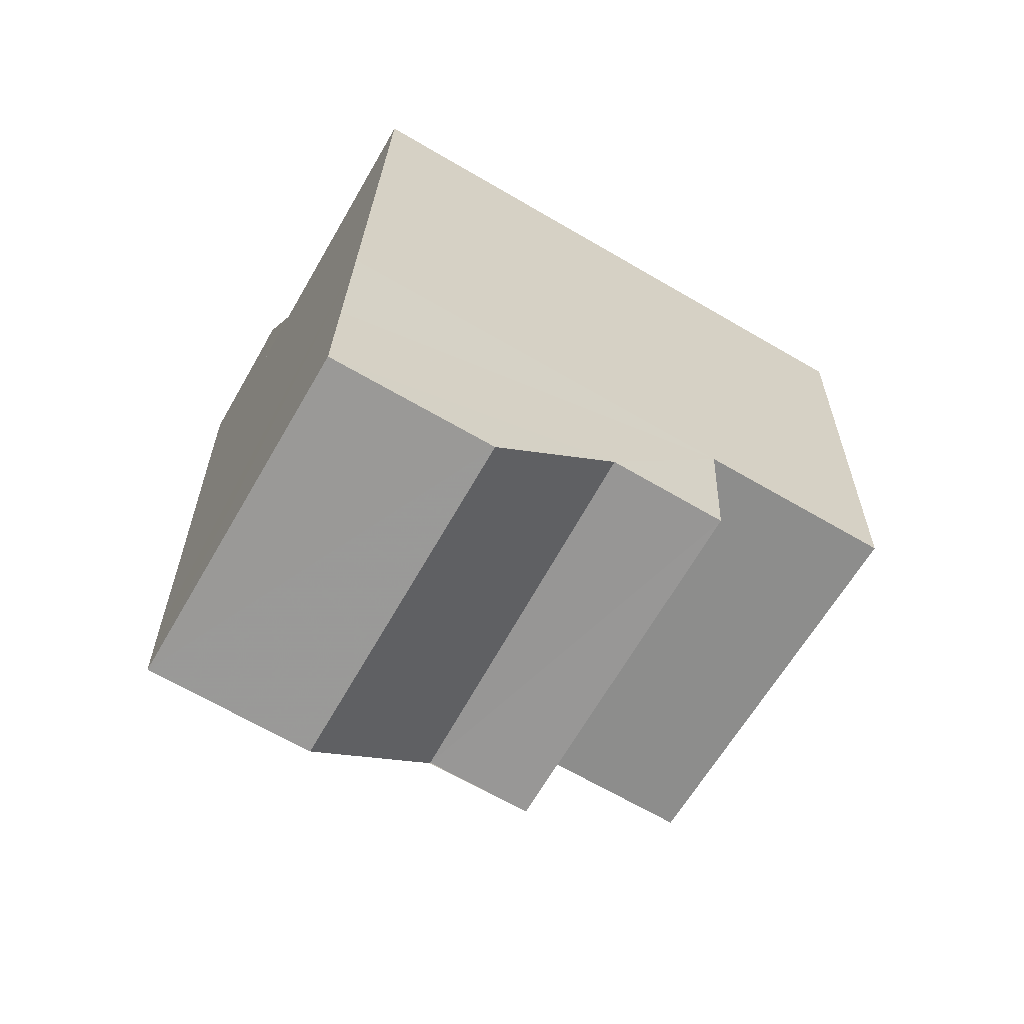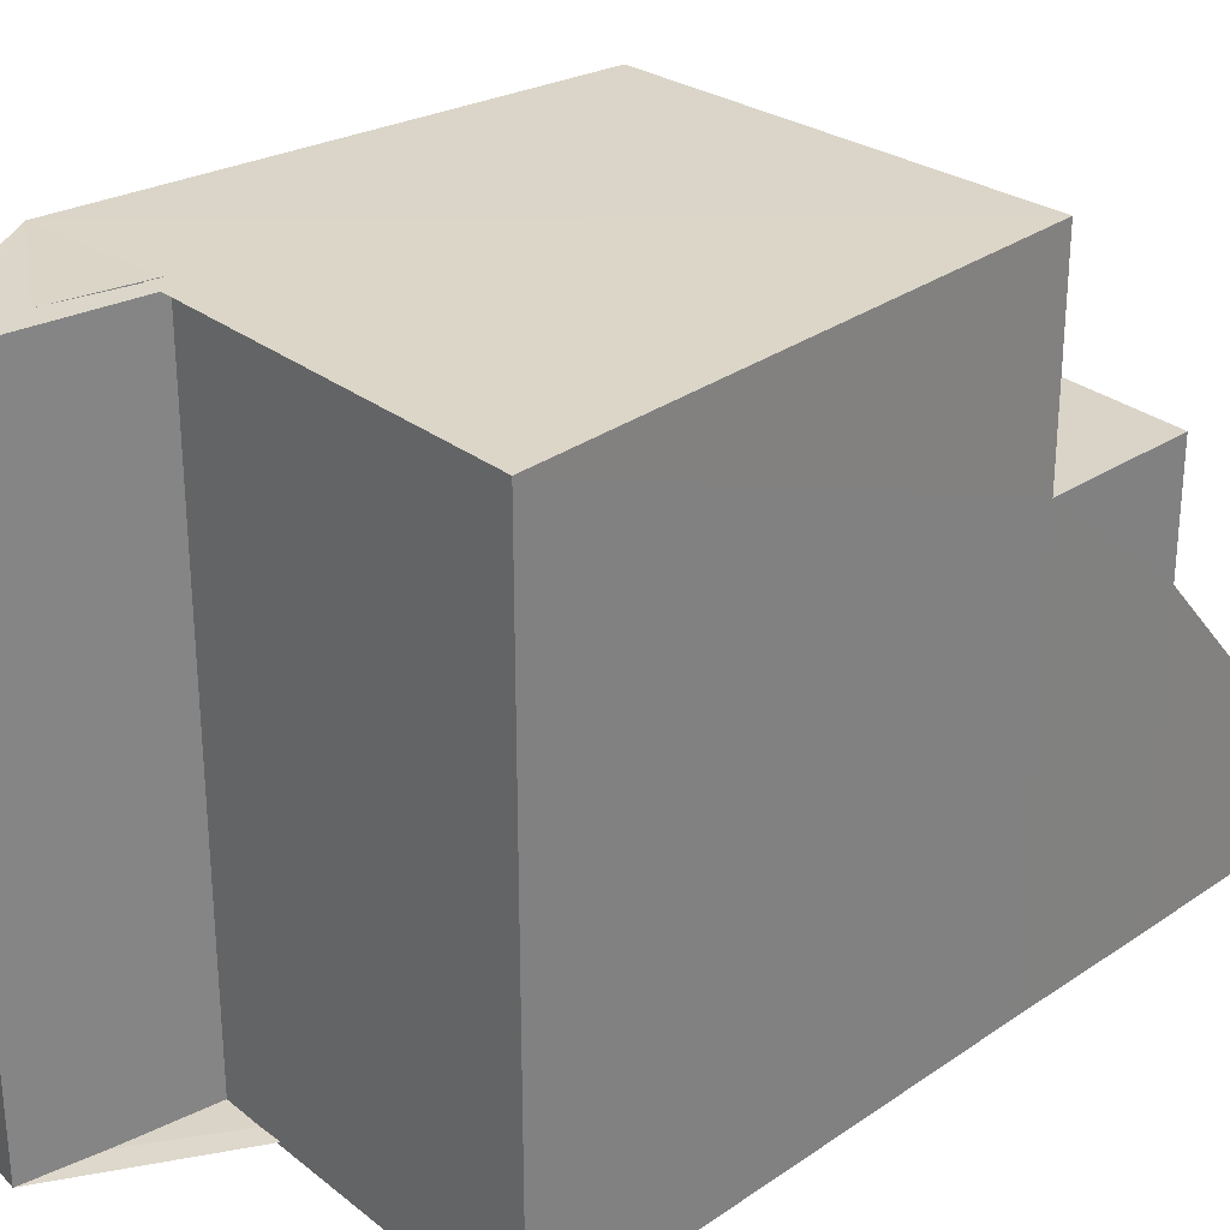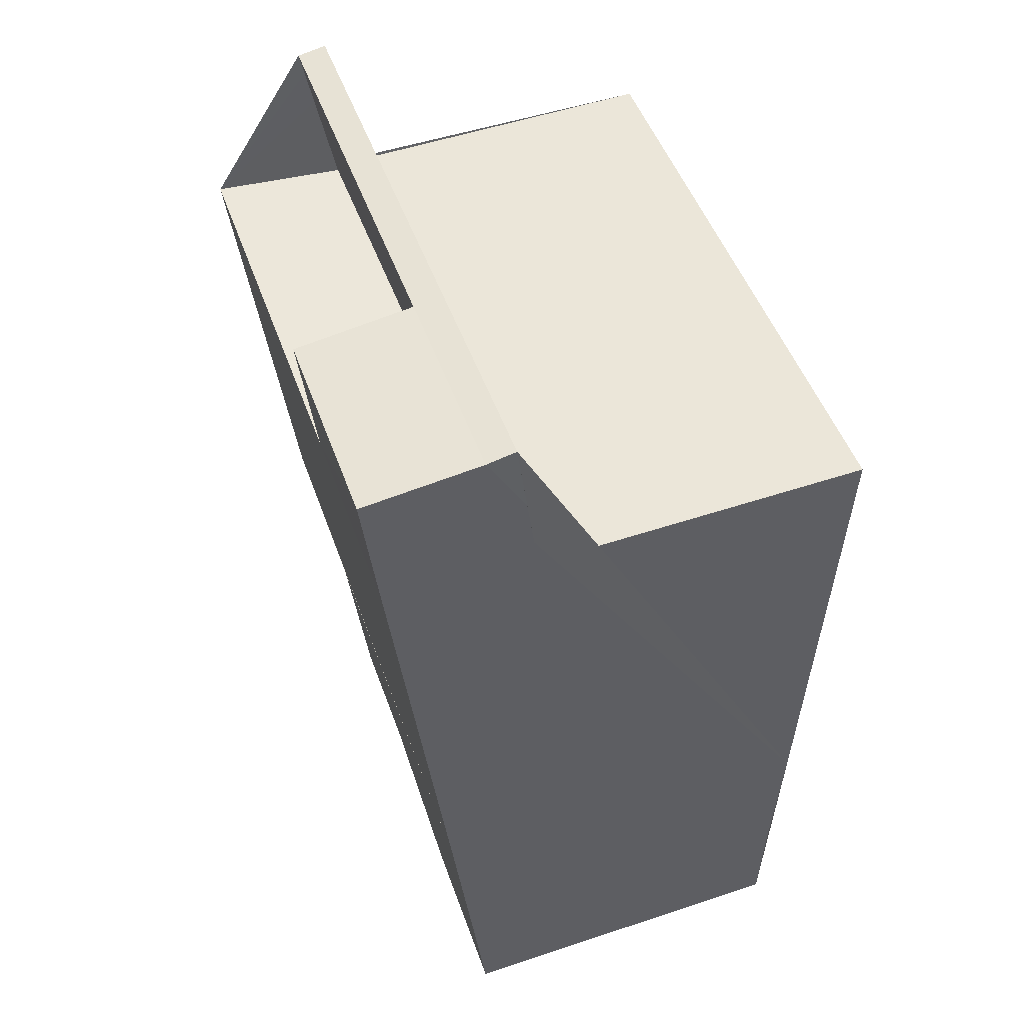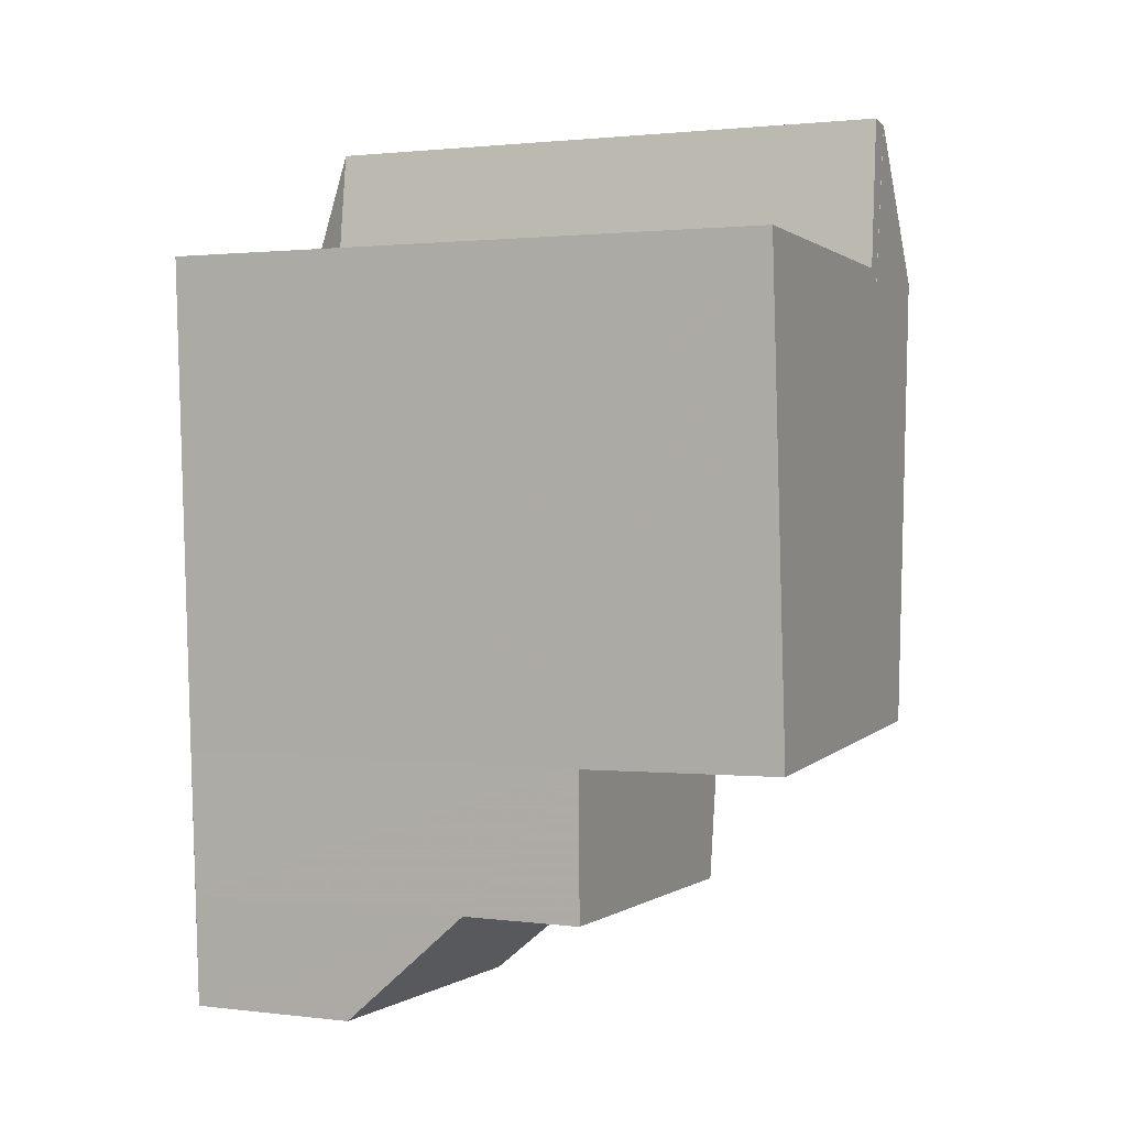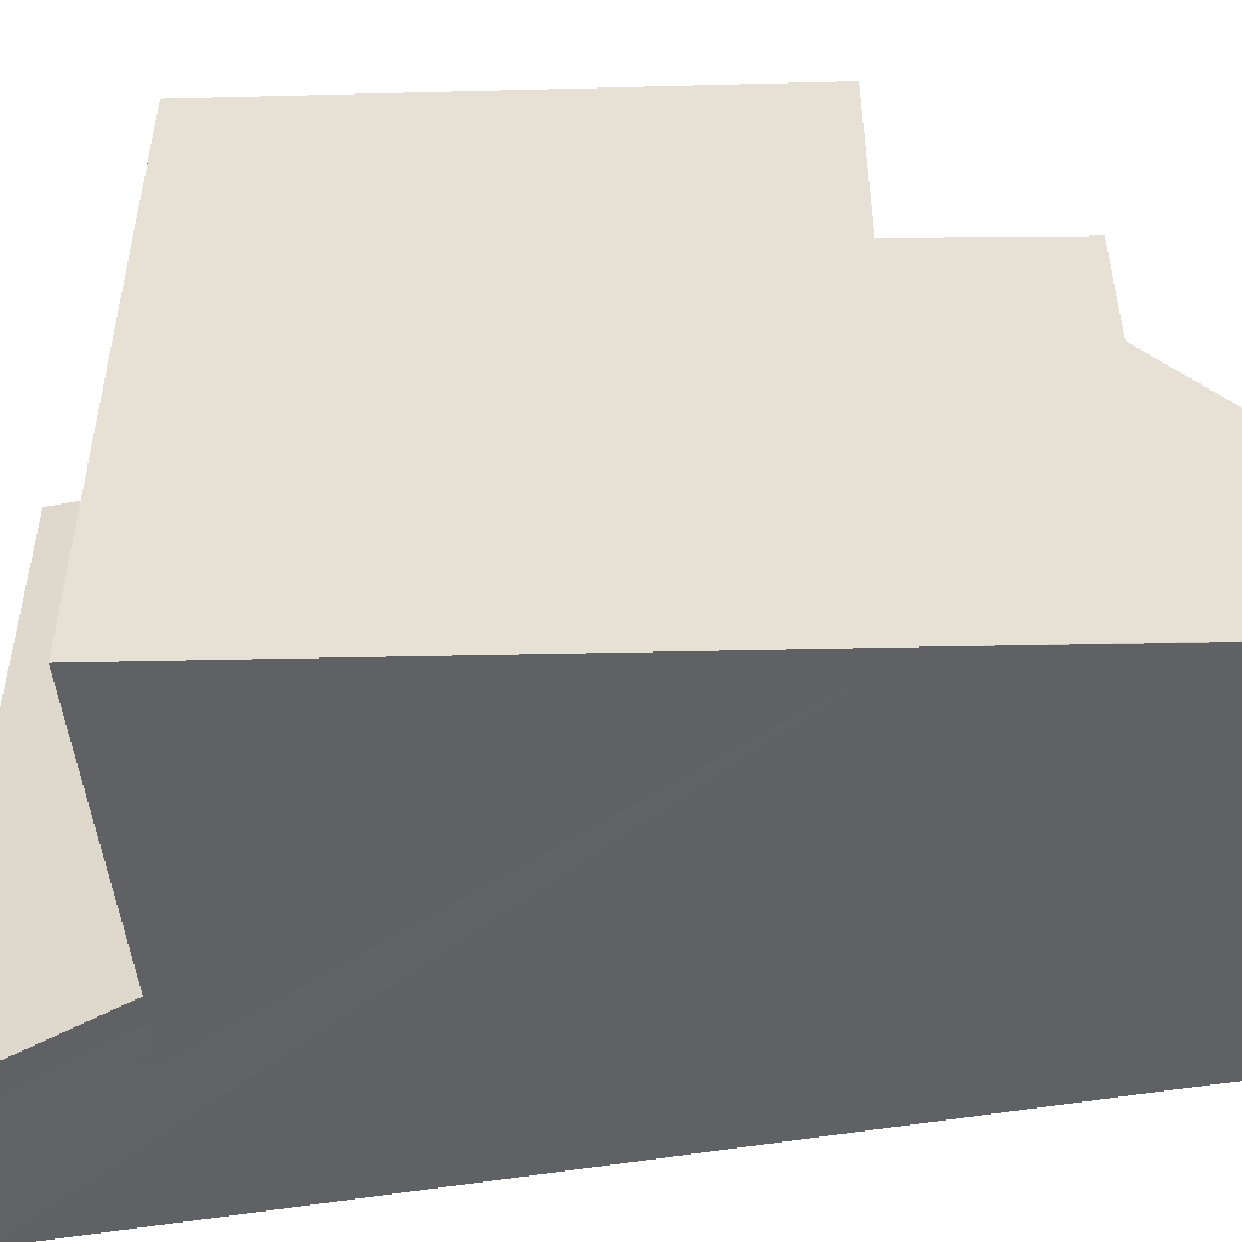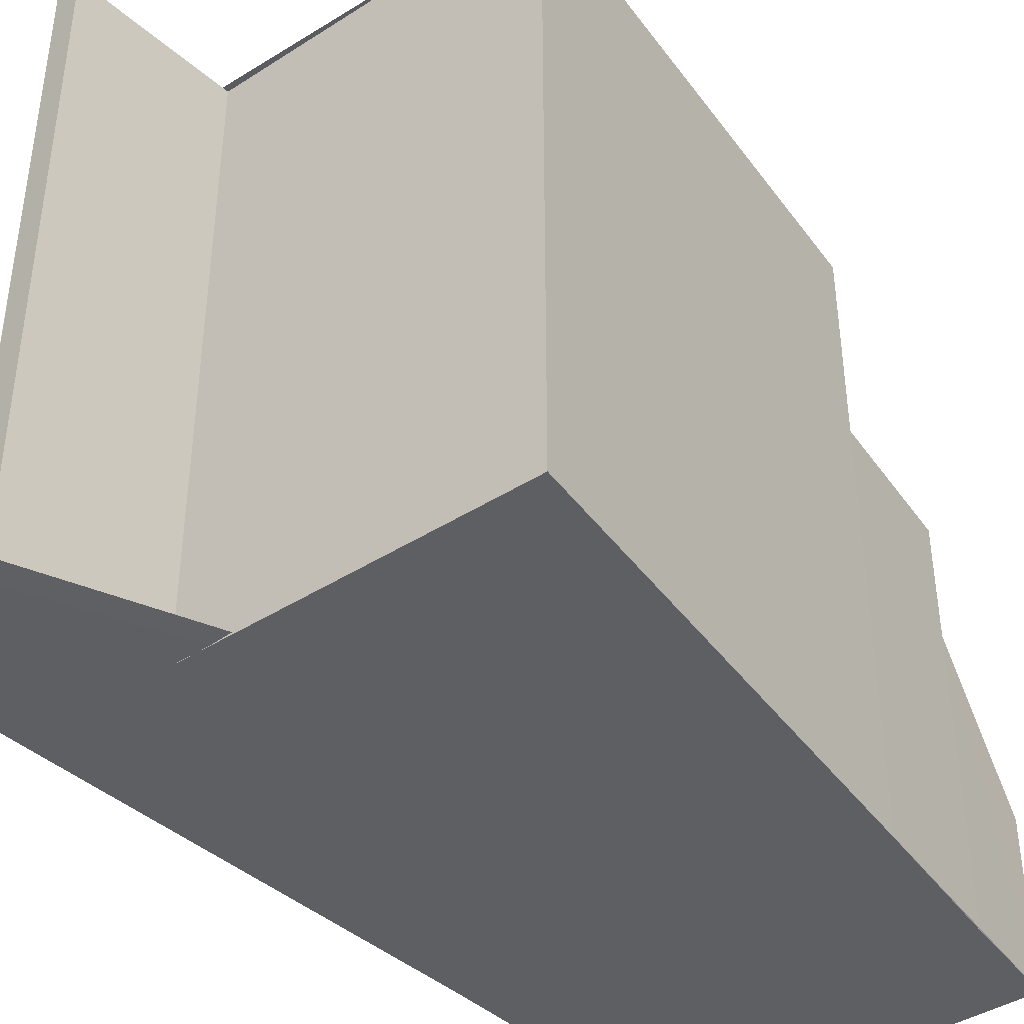
<metadata>
{"format":"obj","ext":"obj","renderer":"f3d","projection":"perspective","resolution":1024,"background":"white","views":[{"elev":-66.9,"azim":-120.3,"up":"+Y"},{"elev":29.2,"azim":-132.6,"up":"+Z"},{"elev":49.1,"azim":160.8,"up":"+Y"},{"elev":1.2,"azim":-67.1,"up":"+Y"},{"elev":-50.4,"azim":-85.7,"up":"+Z"},{"elev":-41.3,"azim":-144.3,"up":"+Z"}]}
</metadata>
<code>
v 8.483e+04 4.464e+05 0.402
v 8.483e+04 4.464e+05 0.402
v 8.484e+04 4.464e+05 0.402
v 8.484e+04 4.464e+05 0.402
v 8.484e+04 4.464e+05 0.402
v 8.484e+04 4.464e+05 0.402
v 8.484e+04 4.464e+05 0.402
v 8.484e+04 4.464e+05 0.402
v 8.484e+04 4.464e+05 0.402
v 8.484e+04 4.464e+05 0.402
v 8.483e+04 4.464e+05 0.402
v 8.483e+04 4.464e+05 0.402
v 8.483e+04 4.464e+05 2.726
v 8.484e+04 4.464e+05 2.756
v 8.484e+04 4.464e+05 4.579
v 8.483e+04 4.464e+05 6.129
v 8.483e+04 4.464e+05 4.476
v 8.484e+04 4.464e+05 6.124
v 8.483e+04 4.464e+05 8.836
v 8.483e+04 4.464e+05 6.16
v 8.483e+04 4.464e+05 8.903
v 8.484e+04 4.464e+05 8.837
v 8.484e+04 4.464e+05 8.838
v 8.484e+04 4.464e+05 3.302
v 8.484e+04 4.464e+05 3.275
v 8.484e+04 4.464e+05 8.816
v 8.484e+04 4.464e+05 8.815
v 8.484e+04 4.464e+05 6.16
v 8.484e+04 4.464e+05 8.9
v 8.484e+04 4.464e+05 3.264
v 8.484e+04 4.464e+05 3.244
v 8.484e+04 4.464e+05 8.836
f 1 2 3 4 5 6 7 8 9 10 11 12
f 13 11 10 14
f 14 10 9 15
f 16 17 15 18
f 19 2 1 20 21
f 22 3 2 19
f 23 24 25 26
f 27 4 3 22
f 26 25 5 4 27
f 21 20 28 29
f 18 15 9 8 28
f 20 1 12 17 16
f 17 12 11 13
f 30 7 6 31
f 29 28 8 7 30 32
f 31 6 5 25
f 32 30 24 23
f 20 16 18 28
f 17 13 14 15
f 32 23 26 27 22 19 21 29
f 24 30 31 25

</code>
